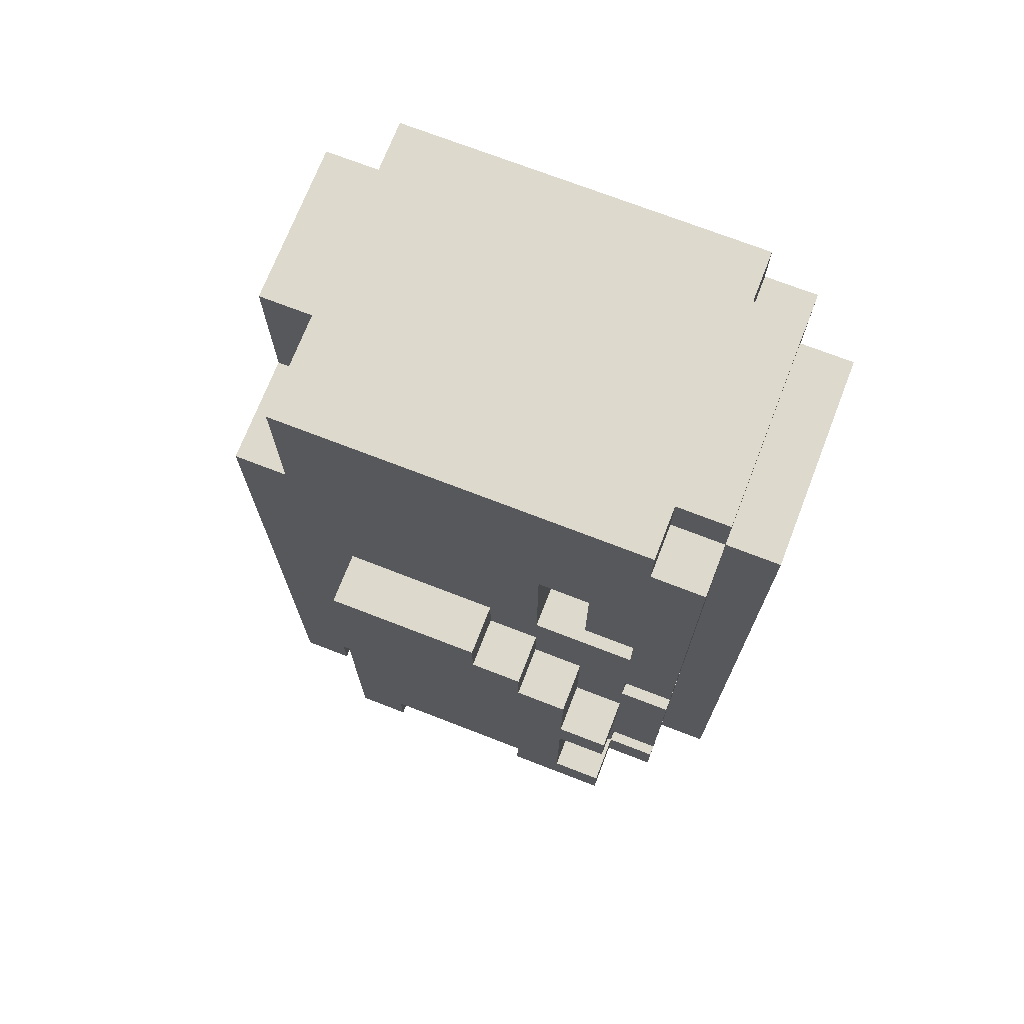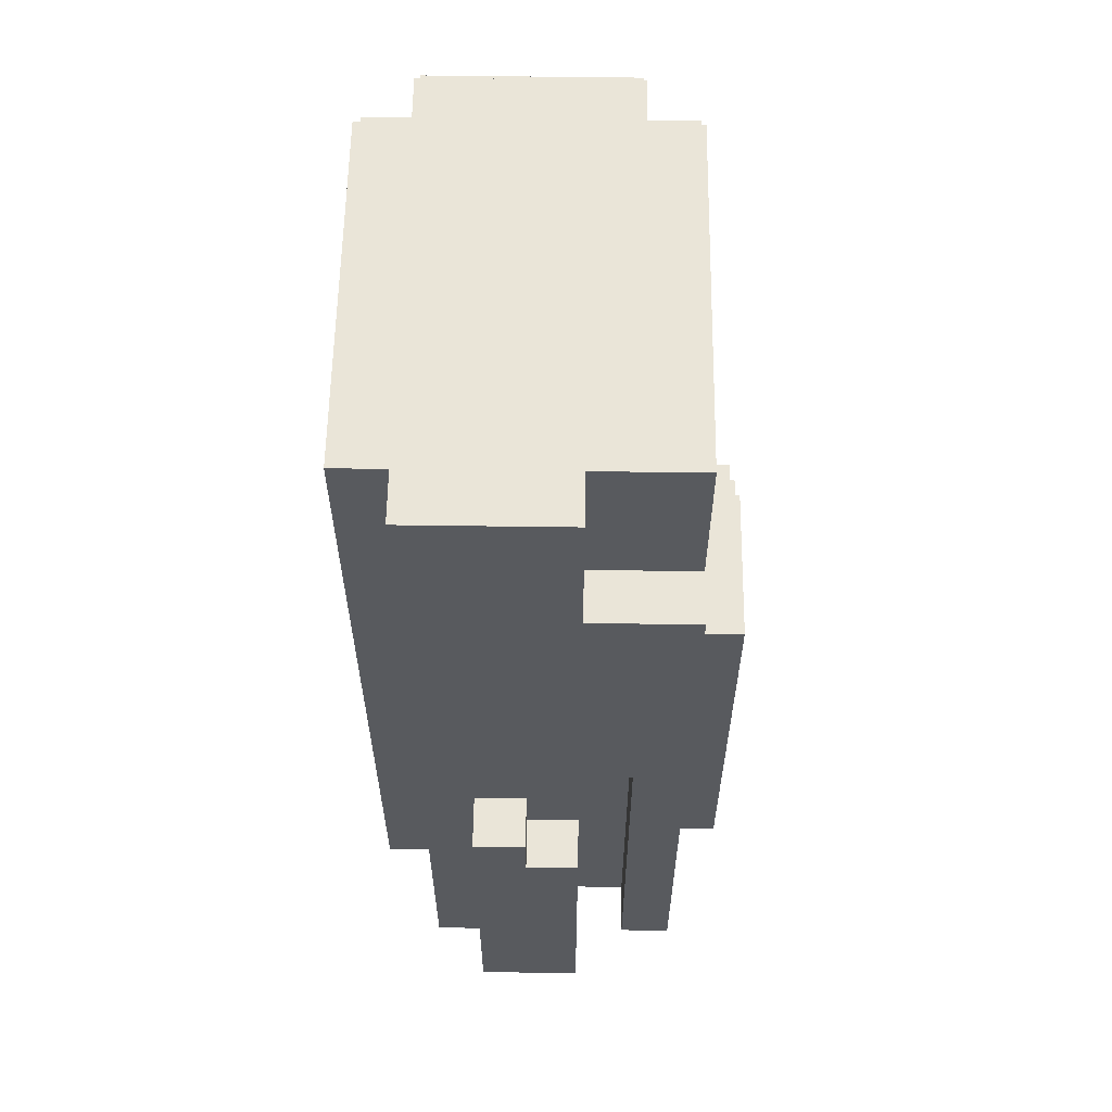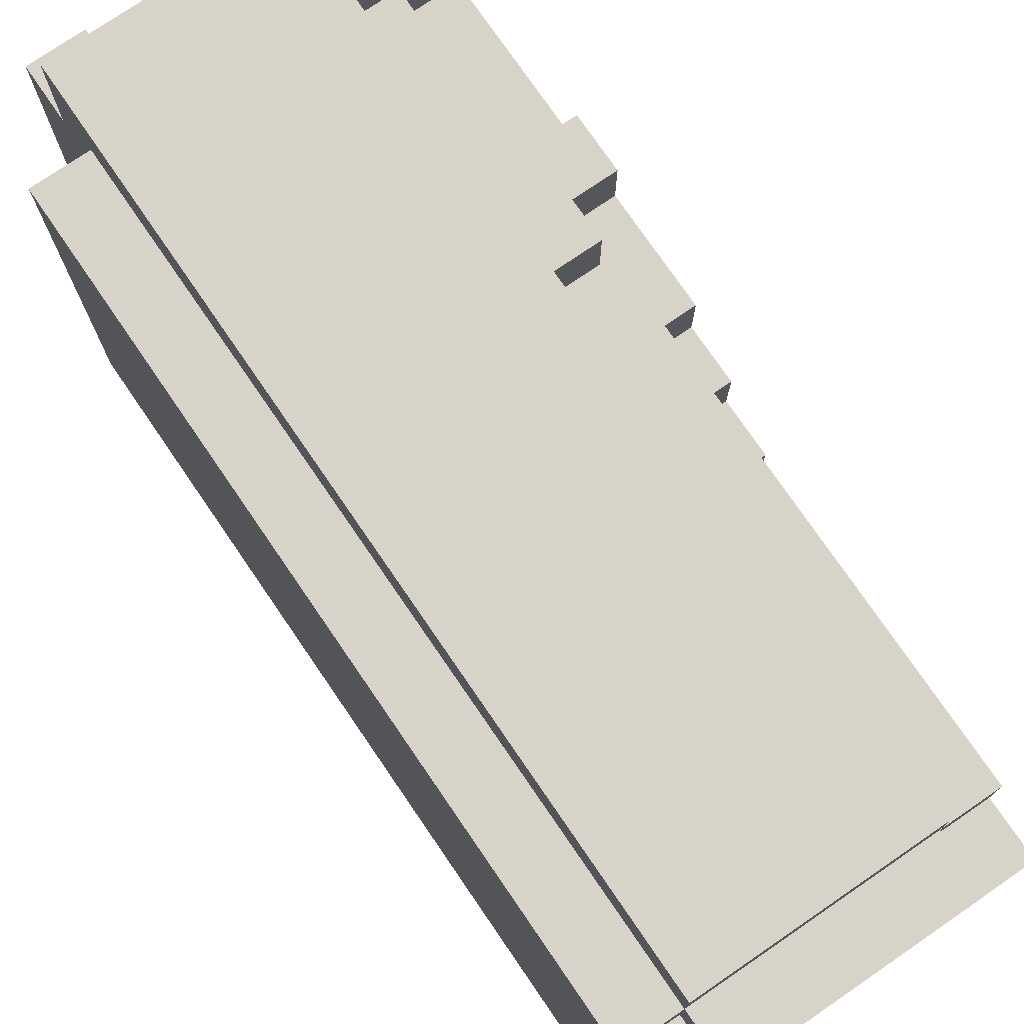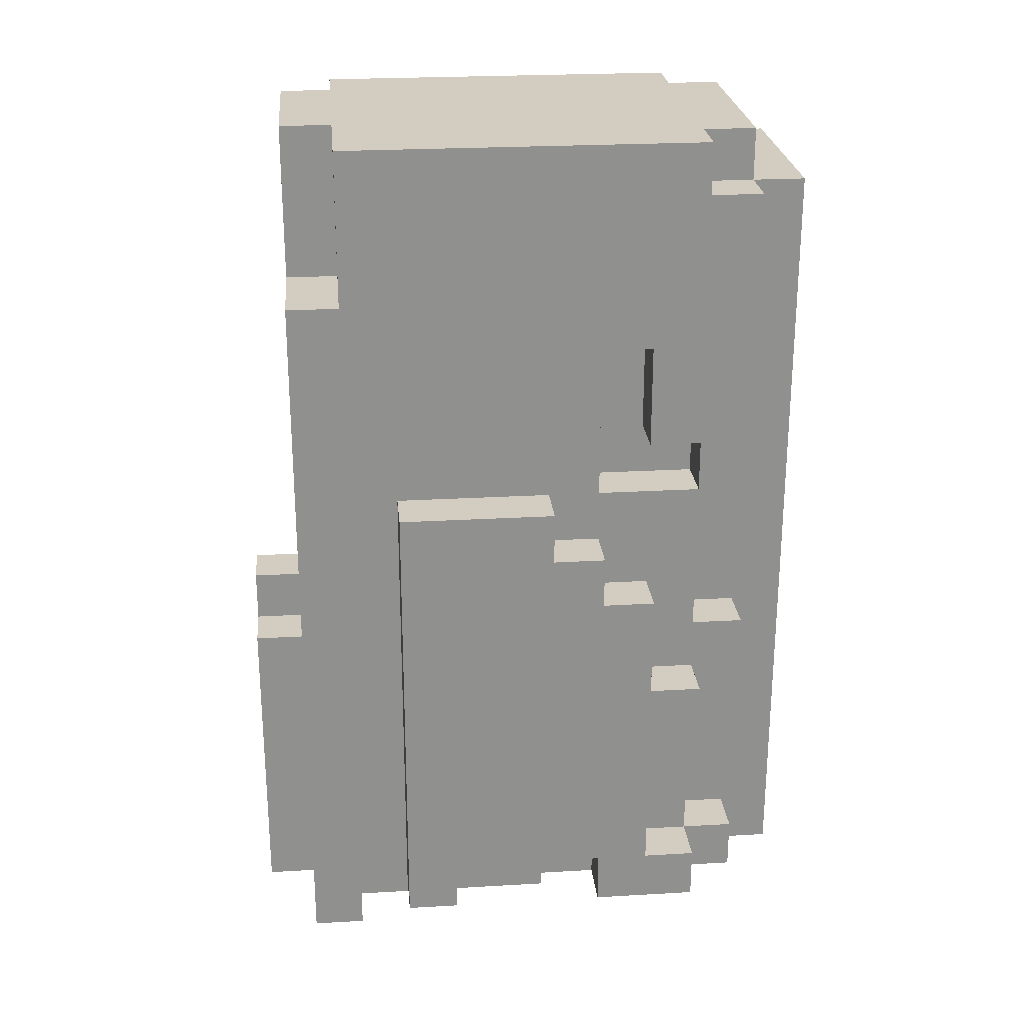
<metadata>
{"format":"obj","ext":"obj","renderer":"f3d","projection":"perspective","resolution":1024,"background":"white","views":[{"elev":72.0,"azim":-68.8,"up":"+Y"},{"elev":59.5,"azim":-179.2,"up":"+Y"},{"elev":75.8,"azim":145.6,"up":"+Z"},{"elev":24.8,"azim":-95.4,"up":"+Y"}]}
</metadata>
<code>
o
v -0.3 -0.7 0.2
v -0.3 -0.7 0
v -0.3 -0.7 -0.3
v -0.3 -0.7 -0.4
v -0.3 -0.6 0.2
v -0.3 -0.6 0.1
v -0.3 -0.6 0
v -0.3 -0.6 -0.3
v -0.3 -0.3 0.2
v -0.3 -0.3 0.1
v -0.3 -0.2 0.2
v -0.3 -0.2 0.1
v -0.3 0 0.1
v -0.3 0 0
v -0.3 0.1 0
v -0.3 0.1 -0.1
v -0.3 0.2 -0.1
v -0.3 0.2 -0.4
v -0.2 -0.8 -0.5
v -0.2 -0.8 -0.6
v -0.2 -0.7 0.3
v -0.2 -0.7 0.2
v -0.2 -0.7 0
v -0.2 -0.7 -0.3
v -0.2 -0.7 -0.4
v -0.2 -0.7 -0.5
v -0.2 -0.6 0.3
v -0.2 -0.6 0.2
v -0.2 -0.6 0.1
v -0.2 -0.6 0
v -0.2 -0.6 -0.3
v -0.2 -0.5 0.3
v -0.2 -0.5 0.2
v -0.2 -0.3 0.2
v -0.2 -0.3 0.1
v -0.2 -0.2 0.2
v -0.2 -0.2 0.1
v -0.2 -0.1 0.3
v -0.2 -0.1 0.2
v -0.2 0 0.3
v -0.2 0 0.2
v -0.2 0 0.1
v -0.2 0 0
v -0.2 0.1 0
v -0.2 0.1 -0.1
v -0.2 0.2 0.2
v -0.2 0.2 0
v -0.2 0.2 -0.1
v -0.2 0.2 -0.4
v -0.2 0.3 0.2
v -0.2 0.3 0.1
v -0.2 0.5 0.1
v -0.2 0.5 0
v -0.2 0.6 -0.5
v -0.2 0.6 -0.6
v -0.2 0.8 0.3
v -0.2 0.8 0.2
v -0.2 0.9 0.2
v -0.2 0.9 -0.5
v -0.1 -0.8 -0.1
v -0.1 -0.8 -0.5
v -0.1 -0.7 0.4
v -0.1 -0.7 0.3
v -0.1 -0.7 -0.1
v -0.1 -0.7 -0.5
v -0.1 -0.6 0.3
v -0.1 -0.6 0.2
v -0.1 -0.5 0.3
v -0.1 -0.5 0.2
v -0.1 -0.1 0.3
v -0.1 -0.1 0.2
v -0.1 0 0.3
v -0.1 0 0.2
v -0.1 0.2 0.2
v -0.1 0.2 0
v -0.1 0.3 0.2
v -0.1 0.3 0.1
v -0.1 0.5 0.1
v -0.1 0.5 0
v -0.1 0.8 0.4
v -0.1 0.8 0.3
v -0.1 0.8 0.2
v -0.1 0.9 0.3
v -0.1 0.9 0.2
v 0 -0.8 0.1
v 0 -0.8 -0.1
v 0 -0.8 -0.5
v 0 -0.8 -0.7
v 0 -0.7 0.1
v 0 -0.7 -0.1
v 0 -0.2 -0.6
v 0 -0.2 -0.7
v 0 0 -0.5
v 0 0 -0.6
v 0 0.6 -0.5
v 0 0.6 -0.6
v 0 0.9 -0.5
v 0 0.9 -0.6
v 0.1 -0.2 -0.6
v 0.1 -0.2 -0.7
v 0.1 -0.1 -0.6
v 0.1 -0.1 -0.7
v 0.2 -0.8 0.2
v 0.2 -0.8 0.1
v 0.2 -0.7 0.2
v 0.2 -0.7 0.1
v -0.1 -0.8 -0.5
v -0.1 -0.8 -0.6
v -0.1 0 -0.5
v -0.1 0 -0.6
v 0.2 -0.8 -0.6
v 0.2 -0.8 -0.7
v 0.2 -0.7 -0.3
v 0.2 -0.7 -0.5
v 0.2 -0.6 -0.3
v 0.2 -0.6 -0.5
v 0.2 -0.1 -0.6
v 0.2 -0.1 -0.7
v 0.3 -0.8 0.2
v 0.3 -0.8 -0.6
v 0.3 -0.7 0.4
v 0.3 -0.7 0.2
v 0.3 -0.7 -0.3
v 0.3 -0.7 -0.5
v 0.3 -0.6 0.3
v 0.3 -0.6 -0.3
v 0.3 -0.6 -0.5
v 0.3 0.8 0.4
v 0.3 0.8 0.3
v 0.3 0.8 0.2
v 0.3 0.9 0.3
v 0.3 0.9 0.2
v 0.3 0.9 -0.5
v 0.3 0.9 -0.6
v 0.4 -0.6 0.3
v 0.4 -0.6 -0.5
v 0.4 0.8 0.3
v 0.4 0.8 0.2
v 0.4 0.9 0.2
v 0.4 0.9 -0.5
v -0.1 -0.7 0.4
v -0.1 0.8 0.4
v 0.3 -0.7 0.4
v 0.3 0.8 0.4
v -0.2 -0.7 0.3
v -0.2 -0.6 0.3
v -0.2 -0.5 0.3
v -0.2 -0.1 0.3
v -0.2 0 0.3
v -0.2 0.8 0.3
v -0.1 -0.7 0.3
v -0.1 -0.6 0.3
v -0.1 -0.5 0.3
v -0.1 -0.1 0.3
v -0.1 0 0.3
v -0.1 0.8 0.3
v -0.1 0.9 0.3
v 0.3 -0.6 0.3
v 0.3 0.8 0.3
v 0.3 0.9 0.3
v 0.4 -0.6 0.3
v 0.4 0.8 0.3
v -0.3 -0.7 0.2
v -0.3 -0.6 0.2
v -0.3 -0.3 0.2
v -0.3 -0.2 0.2
v -0.2 -0.7 0.2
v -0.2 -0.6 0.2
v -0.2 -0.5 0.2
v -0.2 -0.3 0.2
v -0.2 -0.2 0.2
v -0.2 -0.1 0.2
v -0.2 0 0.2
v -0.2 0.8 0.2
v -0.2 0.9 0.2
v -0.1 -0.6 0.2
v -0.1 -0.5 0.2
v -0.1 -0.1 0.2
v -0.1 0 0.2
v -0.1 0.8 0.2
v -0.1 0.9 0.2
v 0.2 -0.8 0.2
v 0.2 -0.7 0.2
v 0.3 -0.8 0.2
v 0.3 -0.7 0.2
v 0.3 0.8 0.2
v 0.3 0.9 0.2
v 0.4 0.8 0.2
v 0.4 0.9 0.2
v -0.3 -0.6 0.1
v -0.3 -0.3 0.1
v -0.3 -0.2 0.1
v -0.3 0 0.1
v -0.2 -0.6 0.1
v -0.2 -0.3 0.1
v -0.2 -0.2 0.1
v -0.2 0 0.1
v 0 -0.8 0.1
v 0 -0.7 0.1
v 0.2 -0.8 0.1
v 0.2 -0.7 0.1
v -0.3 0 0
v -0.3 0.1 0
v -0.2 0 0
v -0.2 0.1 0
v -0.2 0.2 0
v -0.2 0.5 0
v -0.1 0.2 0
v -0.1 0.5 0
v -0.3 0.1 -0.1
v -0.3 0.2 -0.1
v -0.2 0.1 -0.1
v -0.2 0.2 -0.1
v -0.1 -0.8 -0.1
v -0.1 -0.7 -0.1
v 0 -0.8 -0.1
v 0 -0.7 -0.1
v -0.3 -0.7 -0.3
v -0.3 -0.6 -0.3
v -0.2 -0.7 -0.3
v -0.2 -0.6 -0.3
v -0.2 -0.8 -0.5
v -0.2 -0.7 -0.5
v -0.1 -0.8 -0.5
v -0.1 -0.7 -0.5
v 0.2 -0.7 -0.5
v 0.2 -0.6 -0.5
v 0.3 -0.7 -0.5
v 0.3 -0.6 -0.5
v -0.2 0.2 0.2
v -0.2 0.3 0.2
v -0.1 0.2 0.2
v -0.1 0.3 0.2
v -0.2 0.3 0.1
v -0.2 0.5 0.1
v -0.1 0.3 0.1
v -0.1 0.5 0.1
v -0.3 -0.7 0
v -0.3 -0.6 0
v -0.2 -0.7 0
v -0.2 -0.6 0
v 0.2 -0.7 -0.3
v 0.2 -0.6 -0.3
v 0.3 -0.7 -0.3
v 0.3 -0.6 -0.3
v -0.3 -0.7 -0.4
v -0.3 0.2 -0.4
v -0.2 -0.7 -0.4
v -0.2 0.2 -0.4
v -0.2 0.6 -0.5
v -0.2 0.9 -0.5
v -0.1 -0.8 -0.5
v -0.1 0 -0.5
v 0 -0.8 -0.5
v 0 0 -0.5
v 0 0.6 -0.5
v 0 0.9 -0.5
v 0.3 -0.6 -0.5
v 0.3 0.9 -0.5
v 0.4 -0.6 -0.5
v 0.4 0.9 -0.5
v -0.2 -0.8 -0.6
v -0.2 0.6 -0.6
v -0.1 -0.8 -0.6
v -0.1 0 -0.6
v 0 -0.2 -0.6
v 0 0 -0.6
v 0 0.6 -0.6
v 0 0.9 -0.6
v 0.1 -0.2 -0.6
v 0.1 -0.1 -0.6
v 0.2 -0.8 -0.6
v 0.2 -0.1 -0.6
v 0.3 -0.8 -0.6
v 0.3 0.9 -0.6
v 0 -0.8 -0.7
v 0 -0.2 -0.7
v 0.1 -0.2 -0.7
v 0.1 -0.1 -0.7
v 0.2 -0.8 -0.7
v 0.2 -0.1 -0.7
v 0.2 -0.8 0.2
v 0.3 -0.8 0.2
v 0 -0.8 0.1
v 0.2 -0.8 0.1
v -0.1 -0.8 -0.1
v 0 -0.8 -0.1
v -0.2 -0.8 -0.5
v -0.1 -0.8 -0.5
v 0 -0.8 -0.5
v -0.2 -0.8 -0.6
v -0.1 -0.8 -0.6
v 0.2 -0.8 -0.6
v 0.3 -0.8 -0.6
v 0 -0.8 -0.7
v 0.2 -0.8 -0.7
v -0.1 -0.7 0.4
v 0.3 -0.7 0.4
v -0.2 -0.7 0.3
v -0.1 -0.7 0.3
v -0.3 -0.7 0.2
v -0.2 -0.7 0.2
v 0.2 -0.7 0.2
v 0.3 -0.7 0.2
v 0 -0.7 0.1
v 0.2 -0.7 0.1
v -0.3 -0.7 0
v -0.2 -0.7 0
v -0.1 -0.7 -0.1
v 0 -0.7 -0.1
v -0.3 -0.7 -0.3
v -0.2 -0.7 -0.3
v -0.3 -0.7 -0.4
v -0.2 -0.7 -0.4
v -0.2 -0.7 -0.5
v -0.1 -0.7 -0.5
v 0.3 -0.6 0.3
v 0.4 -0.6 0.3
v -0.3 -0.6 0
v -0.2 -0.6 0
v -0.3 -0.6 -0.3
v -0.2 -0.6 -0.3
v 0.2 -0.6 -0.3
v 0.3 -0.6 -0.3
v 0.2 -0.6 -0.5
v 0.3 -0.6 -0.5
v 0.4 -0.6 -0.5
v -0.2 -0.5 0.3
v -0.1 -0.5 0.3
v -0.2 -0.5 0.2
v -0.1 -0.5 0.2
v -0.3 -0.3 0.2
v -0.2 -0.3 0.2
v -0.3 -0.3 0.1
v -0.2 -0.3 0.1
v -0.2 0 0.3
v -0.1 0 0.3
v -0.2 0 0.2
v -0.1 0 0.2
v -0.1 0 -0.5
v 0 0 -0.5
v -0.1 0 -0.6
v 0 0 -0.6
v -0.2 0.3 0.2
v -0.1 0.3 0.2
v -0.2 0.3 0.1
v -0.1 0.3 0.1
v -0.2 0.5 0.1
v -0.1 0.5 0.1
v -0.2 0.5 0
v -0.1 0.5 0
v 0.2 -0.7 -0.3
v 0.3 -0.7 -0.3
v 0.2 -0.7 -0.5
v 0.3 -0.7 -0.5
v -0.2 -0.6 0.3
v -0.1 -0.6 0.3
v -0.3 -0.6 0.2
v -0.2 -0.6 0.2
v -0.1 -0.6 0.2
v -0.3 -0.6 0.1
v -0.2 -0.6 0.1
v -0.3 -0.2 0.2
v -0.2 -0.2 0.2
v -0.3 -0.2 0.1
v -0.2 -0.2 0.1
v 0 -0.2 -0.6
v 0.1 -0.2 -0.6
v 0 -0.2 -0.7
v 0.1 -0.2 -0.7
v -0.2 -0.1 0.3
v -0.1 -0.1 0.3
v -0.2 -0.1 0.2
v -0.1 -0.1 0.2
v 0.1 -0.1 -0.6
v 0.2 -0.1 -0.6
v 0.1 -0.1 -0.7
v 0.2 -0.1 -0.7
v -0.3 0 0.1
v -0.2 0 0.1
v -0.3 0 0
v -0.2 0 0
v -0.3 0.1 0
v -0.2 0.1 0
v -0.3 0.1 -0.1
v -0.2 0.1 -0.1
v -0.2 0.2 0.2
v -0.1 0.2 0.2
v -0.2 0.2 0
v -0.1 0.2 0
v -0.3 0.2 -0.1
v -0.2 0.2 -0.1
v -0.3 0.2 -0.4
v -0.2 0.2 -0.4
v -0.2 0.6 -0.5
v 0 0.6 -0.5
v -0.2 0.6 -0.6
v 0 0.6 -0.6
v -0.1 0.8 0.4
v 0.3 0.8 0.4
v -0.2 0.8 0.3
v -0.1 0.8 0.3
v 0.3 0.8 0.3
v 0.4 0.8 0.3
v -0.2 0.8 0.2
v -0.1 0.8 0.2
v 0.3 0.8 0.2
v 0.4 0.8 0.2
v -0.1 0.9 0.3
v 0.3 0.9 0.3
v -0.2 0.9 0.2
v -0.1 0.9 0.2
v 0.3 0.9 0.2
v 0.4 0.9 0.2
v -0.2 0.9 -0.5
v 0 0.9 -0.5
v 0.3 0.9 -0.5
v 0.4 0.9 -0.5
v 0 0.9 -0.6
v 0.3 0.9 -0.6
f 5 2 1
f 6 2 5
f 7 2 6
f 8 4 3
f 10 7 6
f 10 8 7
f 11 10 9
f 12 8 10
f 12 10 11
f 13 8 12
f 14 8 13
f 15 8 14
f 16 8 15
f 17 8 16
f 18 4 8
f 18 8 17
f 26 20 19
f 27 22 21
f 28 22 27
f 30 24 23
f 31 24 30
f 33 29 28
f 34 29 33
f 34 33 32
f 35 29 34
f 36 34 32
f 38 36 32
f 38 37 36
f 39 37 38
f 41 37 39
f 42 37 41
f 44 42 41
f 44 43 42
f 44 41 40
f 46 44 40
f 46 45 44
f 47 45 46
f 48 45 47
f 49 26 25
f 50 46 40
f 52 51 50
f 53 48 47
f 53 49 48
f 54 20 26
f 54 53 52
f 54 49 53
f 54 26 49
f 55 20 54
f 56 52 50
f 56 50 40
f 56 54 52
f 57 54 56
f 58 54 57
f 59 54 58
f 64 61 60
f 65 61 64
f 66 63 62
f 68 66 62
f 68 67 66
f 69 67 68
f 70 68 62
f 72 70 62
f 72 71 70
f 73 71 72
f 76 75 74
f 77 75 76
f 78 75 77
f 79 75 78
f 80 72 62
f 81 72 80
f 83 82 81
f 84 82 83
f 89 86 85
f 90 86 89
f 91 88 87
f 92 88 91
f 93 91 87
f 94 91 93
f 97 96 95
f 98 96 97
f 101 100 99
f 102 100 101
f 105 104 103
f 106 104 105
f 107 108 109
f 109 108 110
f 113 114 115
f 115 114 116
f 111 112 117
f 117 112 118
f 119 120 122
f 122 120 123
f 123 120 124
f 121 122 125
f 122 123 125
f 125 123 126
f 124 120 127
f 121 125 128
f 128 125 129
f 129 130 131
f 131 130 132
f 127 120 133
f 133 120 134
f 135 136 137
f 137 136 138
f 138 136 139
f 139 136 140
f 143 142 141
f 144 142 143
f 151 146 145
f 152 146 151
f 153 148 147
f 154 148 153
f 155 150 149
f 156 150 155
f 159 157 156
f 160 157 159
f 161 159 158
f 162 159 161
f 167 164 163
f 168 164 167
f 170 166 165
f 171 166 170
f 176 169 168
f 177 169 176
f 178 173 172
f 179 173 178
f 180 175 174
f 181 175 180
f 184 183 182
f 185 183 184
f 188 187 186
f 189 187 188
f 194 191 190
f 195 191 194
f 196 193 192
f 197 193 196
f 200 199 198
f 201 199 200
f 204 203 202
f 205 203 204
f 208 207 206
f 209 207 208
f 212 211 210
f 213 211 212
f 216 215 214
f 217 215 216
f 220 219 218
f 221 219 220
f 224 223 222
f 225 223 224
f 228 227 226
f 229 227 228
f 230 231 232
f 232 231 233
f 234 235 236
f 236 235 237
f 238 239 240
f 240 239 241
f 242 243 244
f 244 243 245
f 246 247 248
f 248 247 249
f 252 253 254
f 254 253 255
f 250 251 256
f 256 251 257
f 258 259 260
f 260 259 261
f 262 263 264
f 264 263 265
f 265 263 267
f 267 263 268
f 266 267 270
f 268 269 270
f 267 268 270
f 270 269 271
f 271 269 273
f 272 273 274
f 273 269 275
f 274 273 275
f 276 277 278
f 276 278 280
f 278 279 280
f 280 279 281
f 285 283 282
f 287 285 284
f 289 287 286
f 290 285 287
f 290 287 289
f 291 289 288
f 292 289 291
f 293 283 285
f 293 285 290
f 294 283 293
f 295 293 290
f 296 293 295
f 300 298 297
f 302 300 299
f 303 298 300
f 303 300 302
f 304 298 303
f 305 302 301
f 305 303 302
f 306 303 305
f 307 305 301
f 308 305 307
f 309 305 308
f 310 305 309
f 312 309 308
f 313 312 311
f 314 309 312
f 314 312 313
f 315 309 314
f 316 309 315
f 321 320 319
f 322 320 321
f 324 318 317
f 325 324 323
f 326 318 324
f 326 324 325
f 327 318 326
f 330 329 328
f 331 329 330
f 334 333 332
f 335 333 334
f 338 337 336
f 339 337 338
f 342 341 340
f 343 341 342
f 346 345 344
f 347 345 346
f 350 349 348
f 351 349 350
f 352 353 354
f 354 353 355
f 356 357 359
f 359 357 360
f 358 359 361
f 361 359 362
f 363 364 365
f 365 364 366
f 367 368 369
f 369 368 370
f 371 372 373
f 373 372 374
f 375 376 377
f 377 376 378
f 379 380 381
f 381 380 382
f 383 384 385
f 385 384 386
f 387 388 389
f 389 388 390
f 391 392 393
f 393 392 394
f 395 396 397
f 397 396 398
f 399 400 402
f 402 400 403
f 401 402 405
f 405 402 406
f 403 404 407
f 407 404 408
f 409 410 412
f 412 410 413
f 411 412 415
f 413 414 415
f 412 413 415
f 415 414 416
f 416 414 417
f 417 414 418
f 416 417 419
f 419 417 420

</code>
